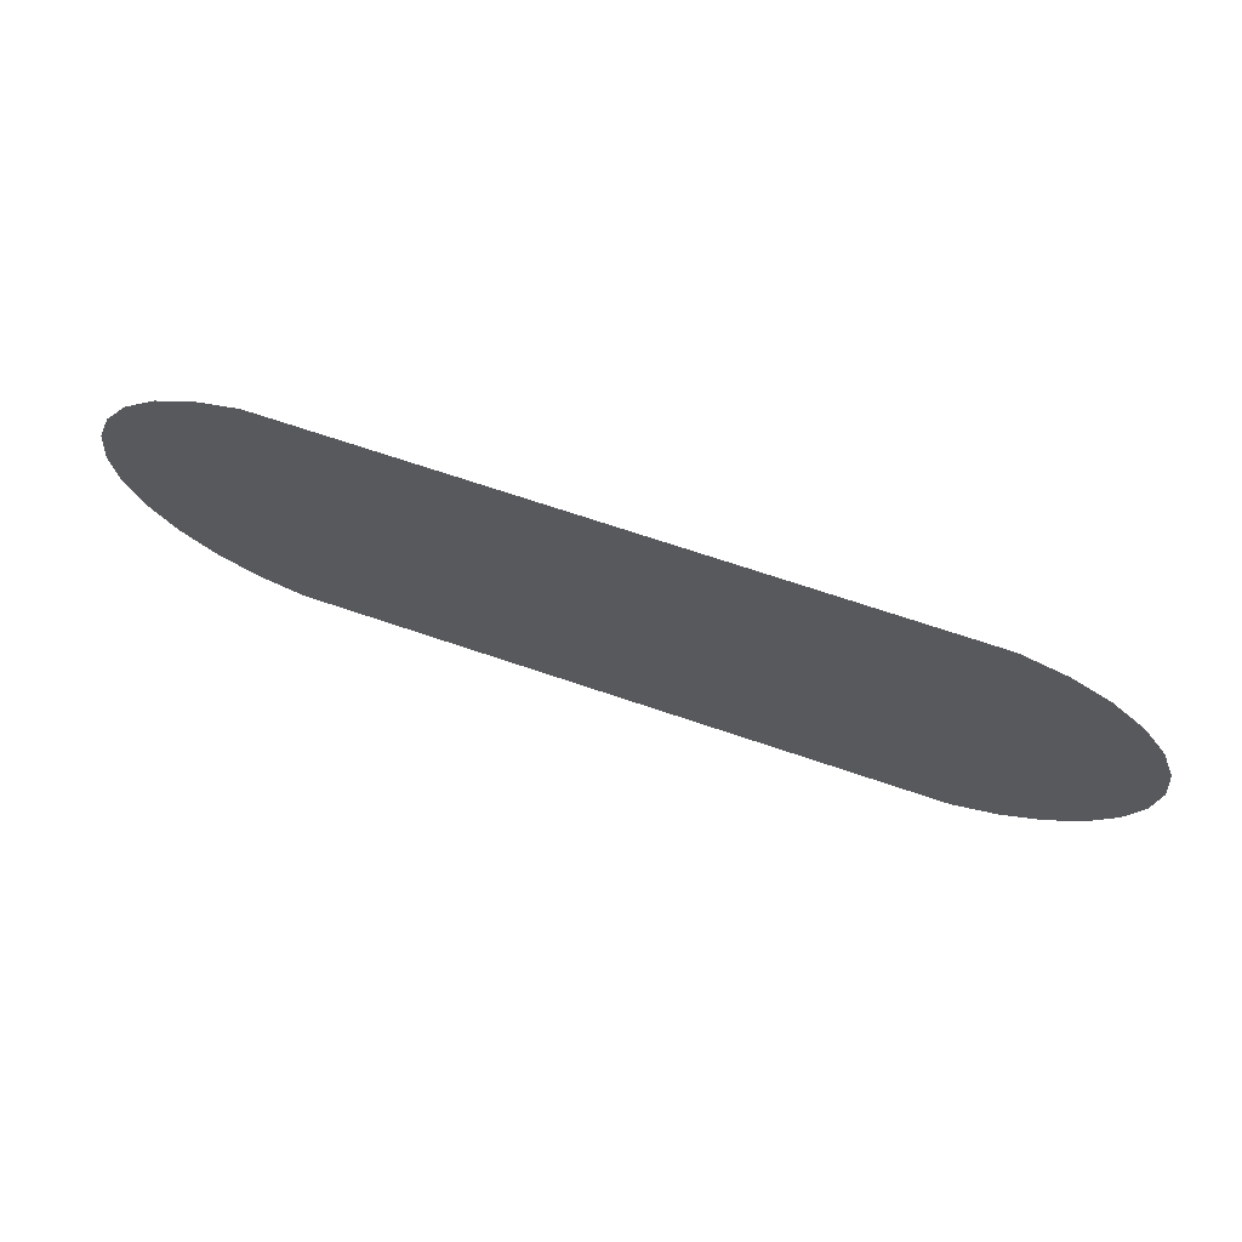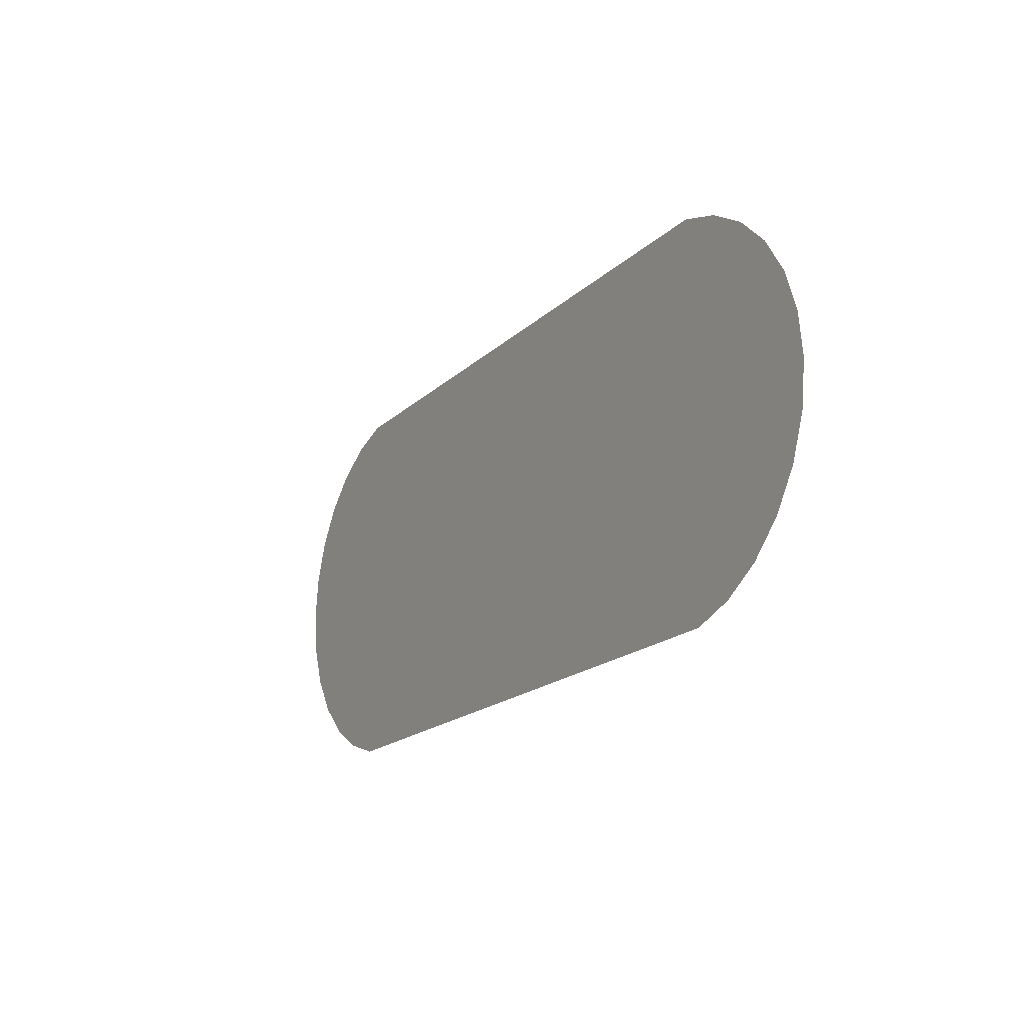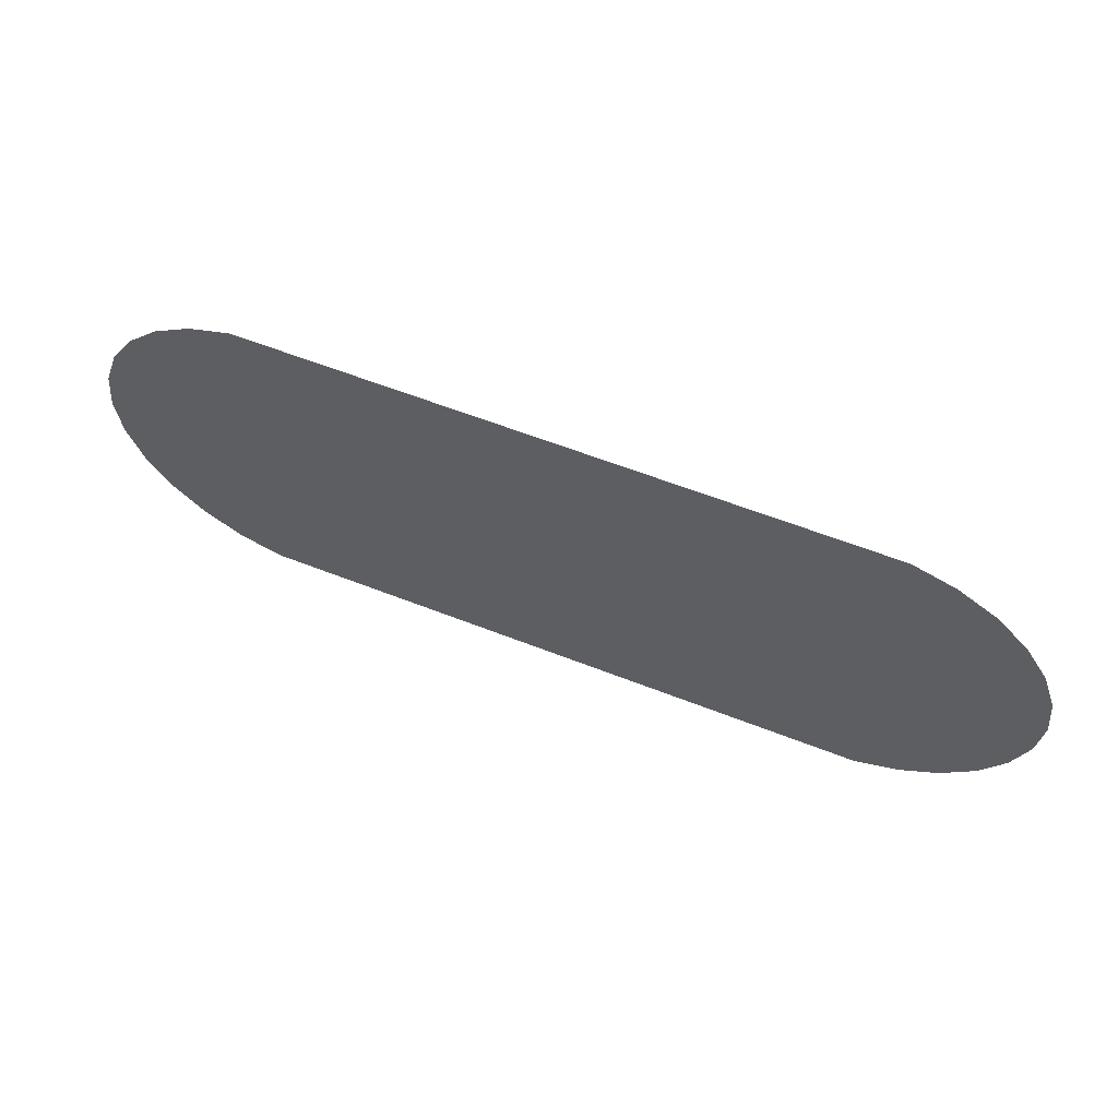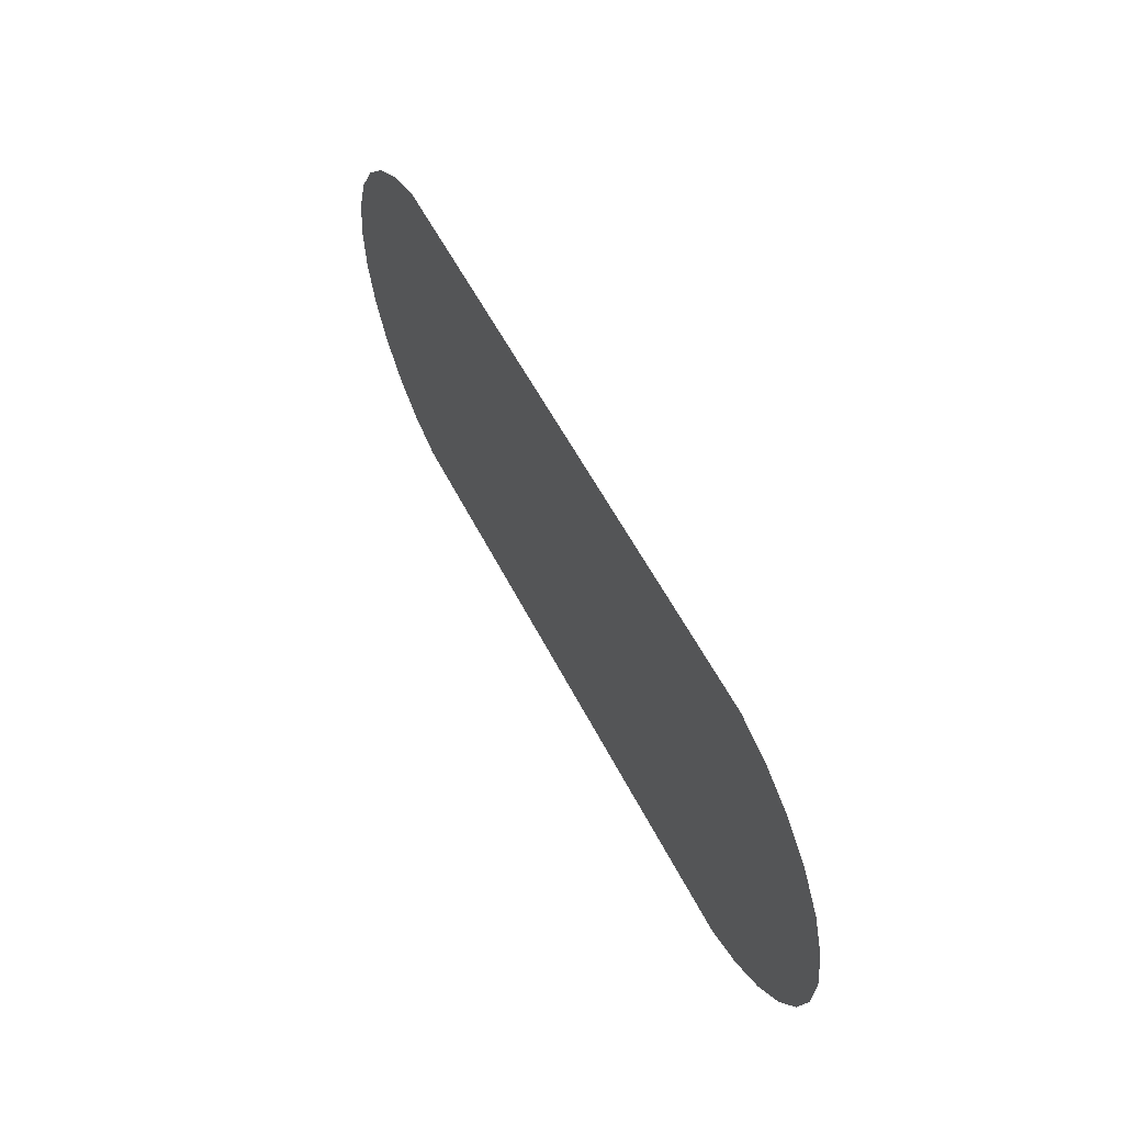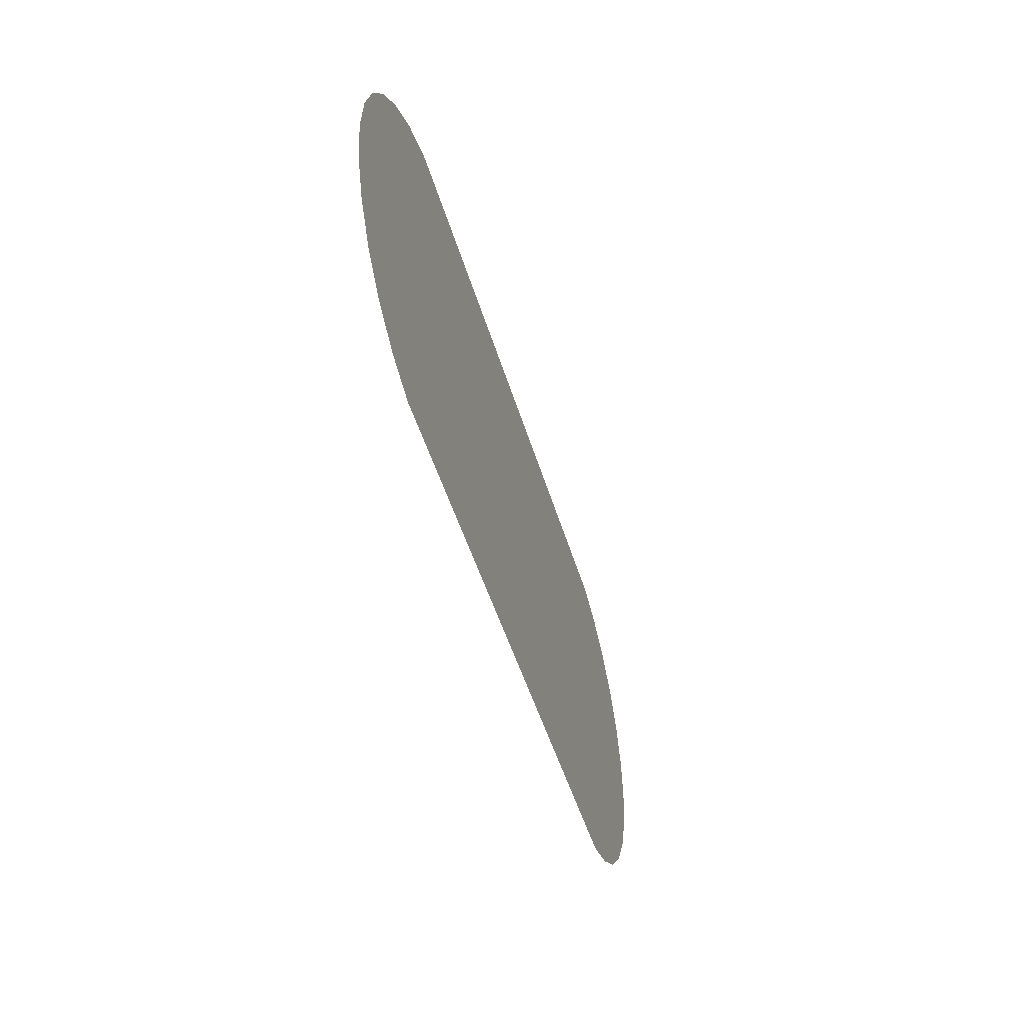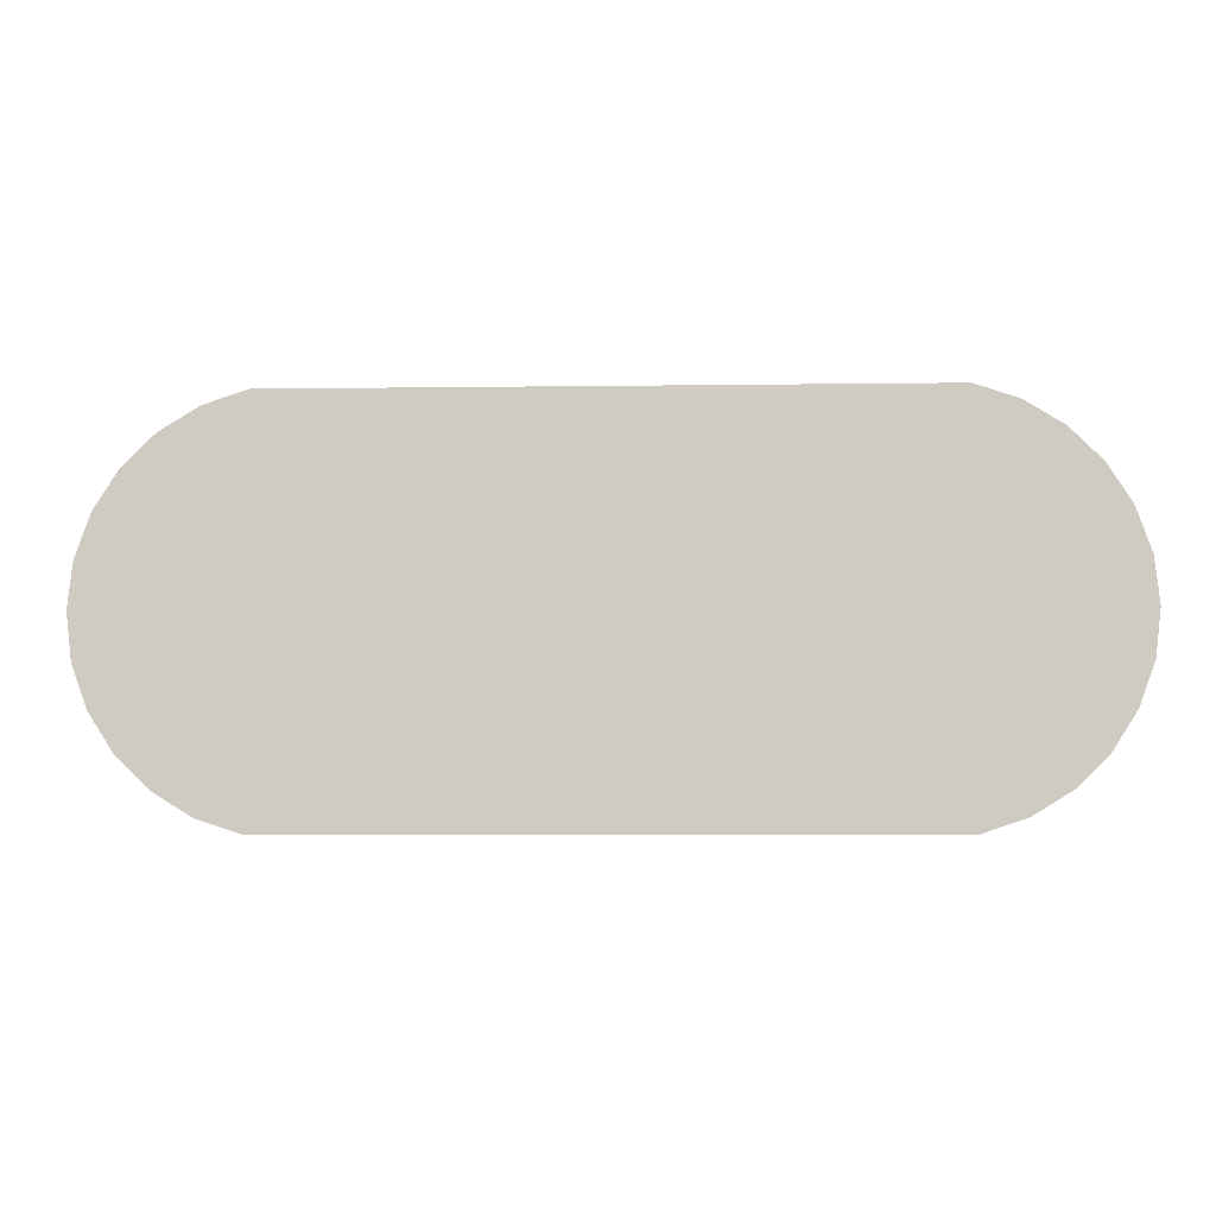
<metadata>
{"format":"obj","ext":"obj","renderer":"f3d","projection":"perspective","resolution":1024,"background":"white","views":[{"elev":68.6,"azim":18.9,"up":"+Y"},{"elev":-18.3,"azim":59.4,"up":"+Y"},{"elev":59.8,"azim":-158.0,"up":"+Y"},{"elev":54.6,"azim":-116.3,"up":"+Y"},{"elev":-47.7,"azim":-73.8,"up":"+Y"},{"elev":-5.8,"azim":2.5,"up":"+Y"}]}
</metadata>
<code>
o mesh1/mesh1-geometry/material_6/component_3#mesh1-geometry
v 0.01568 0.1224 0.7731
v 0.03962 0.1224 0.7731
v 0.01528 0.1213 0.7731
v 0.01632 0.1234 0.7731
v 0.03898 0.1234 0.7731
v 0.01568 0.1224 0.7731
v 0.01644 0.1235 0.7731
v 0.03886 0.1235 0.7731
v 0.01632 0.1234 0.7731
v 0.01717 0.1242 0.7731
v 0.03813 0.1242 0.7731
v 0.01644 0.1235 0.7731
v 0.01819 0.1248 0.7731
v 0.03712 0.1248 0.7731
v 0.01717 0.1242 0.7731
v 0.01931 0.1252 0.7731
v 0.03599 0.1252 0.7731
v 0.01819 0.1248 0.7731
v 0.03712 0.1248 0.7731
v 0.03813 0.1242 0.7731
v 0.01717 0.1242 0.7731
v 0.03599 0.1252 0.7731
v 0.03712 0.1248 0.7731
v 0.01819 0.1248 0.7731
v 0.01515 0.1201 0.7731
v 0.04015 0.1201 0.7731
v 0.01528 0.1189 0.7731
v 0.01528 0.1213 0.7731
v 0.04002 0.1213 0.7731
v 0.01515 0.1201 0.7731
v 0.03962 0.1224 0.7731
v 0.04002 0.1213 0.7731
v 0.01528 0.1213 0.7731
v 0.03898 0.1234 0.7731
v 0.03962 0.1224 0.7731
v 0.01568 0.1224 0.7731
v 0.03886 0.1235 0.7731
v 0.03898 0.1234 0.7731
v 0.01632 0.1234 0.7731
v 0.03813 0.1242 0.7731
v 0.03886 0.1235 0.7731
v 0.01644 0.1235 0.7731
v 0.04002 0.1213 0.7731
v 0.04015 0.1201 0.7731
v 0.01515 0.1201 0.7731
v 0.01528 0.1189 0.7731
v 0.04002 0.1189 0.7731
v 0.01568 0.1178 0.7731
v 0.04015 0.1201 0.7731
v 0.04002 0.1189 0.7731
v 0.01528 0.1189 0.7731
v 0.01632 0.1168 0.7731
v 0.03898 0.1168 0.7731
v 0.01644 0.1166 0.7731
v 0.01568 0.1178 0.7731
v 0.03962 0.1178 0.7731
v 0.01632 0.1168 0.7731
v 0.01717 0.1159 0.7731
v 0.03813 0.1159 0.7731
v 0.01819 0.1153 0.7731
v 0.01644 0.1166 0.7731
v 0.03886 0.1166 0.7731
v 0.01717 0.1159 0.7731
v 0.03898 0.1168 0.7731
v 0.03886 0.1166 0.7731
v 0.01644 0.1166 0.7731
v 0.03962 0.1178 0.7731
v 0.03898 0.1168 0.7731
v 0.01632 0.1168 0.7731
v 0.03886 0.1166 0.7731
v 0.03813 0.1159 0.7731
v 0.01717 0.1159 0.7731
v 0.04002 0.1189 0.7731
v 0.03962 0.1178 0.7731
v 0.01568 0.1178 0.7731
v 0.03813 0.1159 0.7731
v 0.03712 0.1153 0.7731
v 0.01819 0.1153 0.7731
v 0.03599 0.1149 0.7731
v 0.01931 0.1149 0.7731
v 0.03712 0.1153 0.7731
v 0.01819 0.1153 0.7731
v 0.03712 0.1153 0.7731
v 0.01931 0.1149 0.7731
v 0.01568 0.1224 0.7731
v 0.03898 0.1234 0.7731
v 0.01632 0.1234 0.7731
v 0.01632 0.1234 0.7731
v 0.03886 0.1235 0.7731
v 0.01644 0.1235 0.7731
v 0.01644 0.1235 0.7731
v 0.03813 0.1242 0.7731
v 0.01717 0.1242 0.7731
v 0.01717 0.1242 0.7731
v 0.03712 0.1248 0.7731
v 0.01819 0.1248 0.7731
v 0.01819 0.1248 0.7731
v 0.03599 0.1252 0.7731
v 0.01931 0.1252 0.7731
v 0.01717 0.1242 0.7731
v 0.03813 0.1242 0.7731
v 0.03712 0.1248 0.7731
v 0.01819 0.1248 0.7731
v 0.03712 0.1248 0.7731
v 0.03599 0.1252 0.7731
v 0.01515 0.1201 0.7731
v 0.04002 0.1213 0.7731
v 0.01528 0.1213 0.7731
v 0.01528 0.1213 0.7731
v 0.03962 0.1224 0.7731
v 0.01568 0.1224 0.7731
v 0.01528 0.1213 0.7731
v 0.04002 0.1213 0.7731
v 0.03962 0.1224 0.7731
v 0.01568 0.1224 0.7731
v 0.03962 0.1224 0.7731
v 0.03898 0.1234 0.7731
v 0.01632 0.1234 0.7731
v 0.03898 0.1234 0.7731
v 0.03886 0.1235 0.7731
v 0.01644 0.1235 0.7731
v 0.03886 0.1235 0.7731
v 0.03813 0.1242 0.7731
v 0.01515 0.1201 0.7731
v 0.04015 0.1201 0.7731
v 0.04002 0.1213 0.7731
v 0.01528 0.1189 0.7731
v 0.04002 0.1189 0.7731
v 0.04015 0.1201 0.7731
v 0.01528 0.1189 0.7731
v 0.04015 0.1201 0.7731
v 0.01515 0.1201 0.7731
v 0.01632 0.1168 0.7731
v 0.03962 0.1178 0.7731
v 0.01568 0.1178 0.7731
v 0.01568 0.1178 0.7731
v 0.04002 0.1189 0.7731
v 0.01528 0.1189 0.7731
v 0.01644 0.1166 0.7731
v 0.03898 0.1168 0.7731
v 0.01632 0.1168 0.7731
v 0.01644 0.1166 0.7731
v 0.03886 0.1166 0.7731
v 0.03898 0.1168 0.7731
v 0.01632 0.1168 0.7731
v 0.03898 0.1168 0.7731
v 0.03962 0.1178 0.7731
v 0.01568 0.1178 0.7731
v 0.03962 0.1178 0.7731
v 0.04002 0.1189 0.7731
v 0.01717 0.1159 0.7731
v 0.03886 0.1166 0.7731
v 0.01644 0.1166 0.7731
v 0.01717 0.1159 0.7731
v 0.03813 0.1159 0.7731
v 0.03886 0.1166 0.7731
v 0.01819 0.1153 0.7731
v 0.03712 0.1153 0.7731
v 0.03813 0.1159 0.7731
v 0.01819 0.1153 0.7731
v 0.03813 0.1159 0.7731
v 0.01717 0.1159 0.7731
v 0.01931 0.1149 0.7731
v 0.03712 0.1153 0.7731
v 0.01819 0.1153 0.7731
v 0.03712 0.1153 0.7731
v 0.01931 0.1149 0.7731
v 0.03599 0.1149 0.7731
f 1 2 3
f 4 5 6
f 7 8 9
f 10 11 12
f 13 14 15
f 16 17 18
f 19 20 21
f 22 23 24
f 25 26 27
f 28 29 30
f 31 32 33
f 34 35 36
f 37 38 39
f 40 41 42
f 43 44 45
f 46 47 48
f 49 50 51
f 52 53 54
f 55 56 57
f 58 59 60
f 61 62 63
f 64 65 66
f 67 68 69
f 70 71 72
f 73 74 75
f 76 77 78
f 79 80 81
f 82 83 84
f 85 86 87
f 88 89 90
f 91 92 93
f 94 95 96
f 97 98 99
f 100 101 102
f 103 104 105
f 106 107 108
f 109 110 111
f 112 113 114
f 115 116 117
f 118 119 120
f 121 122 123
f 124 125 126
f 127 128 129
f 130 131 132
f 133 134 135
f 136 137 138
f 139 140 141
f 142 143 144
f 145 146 147
f 148 149 150
f 151 152 153
f 154 155 156
f 157 158 159
f 160 161 162
f 163 164 165
f 166 167 168

</code>
